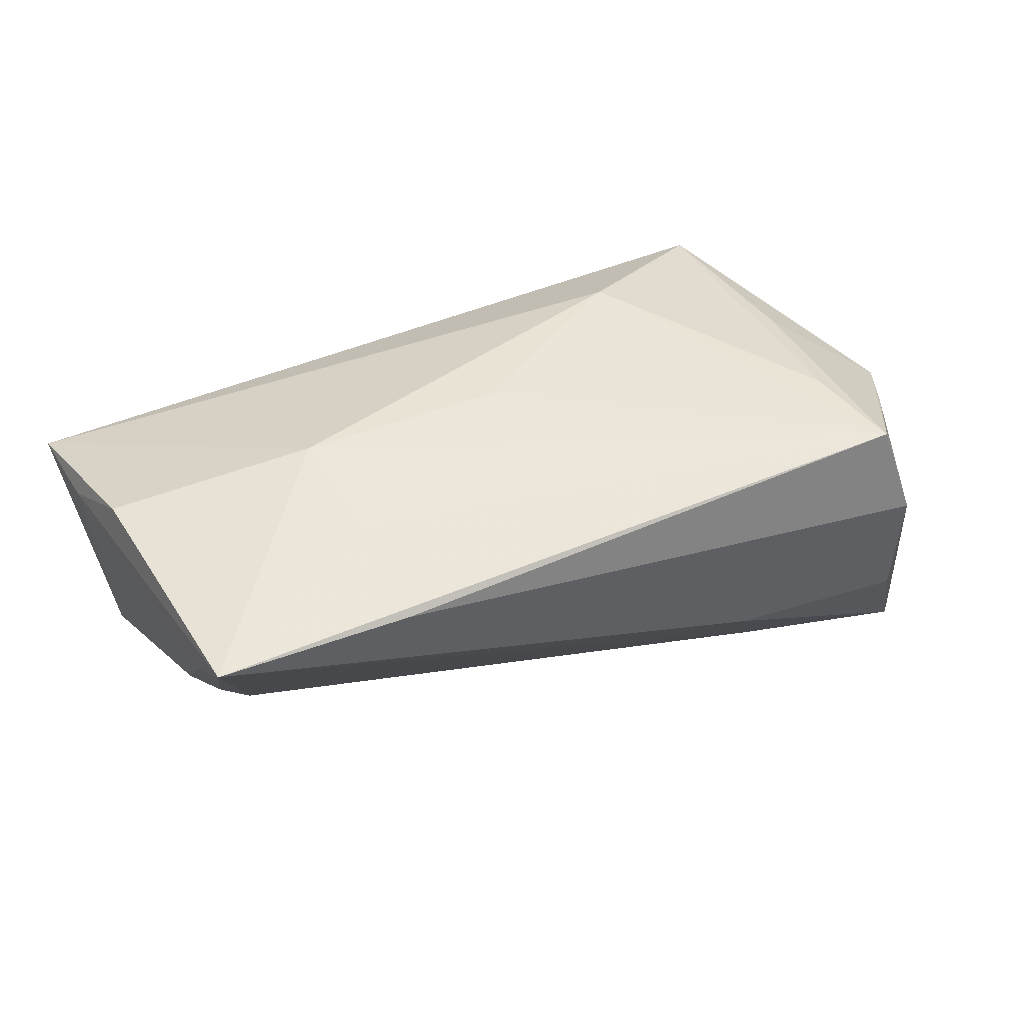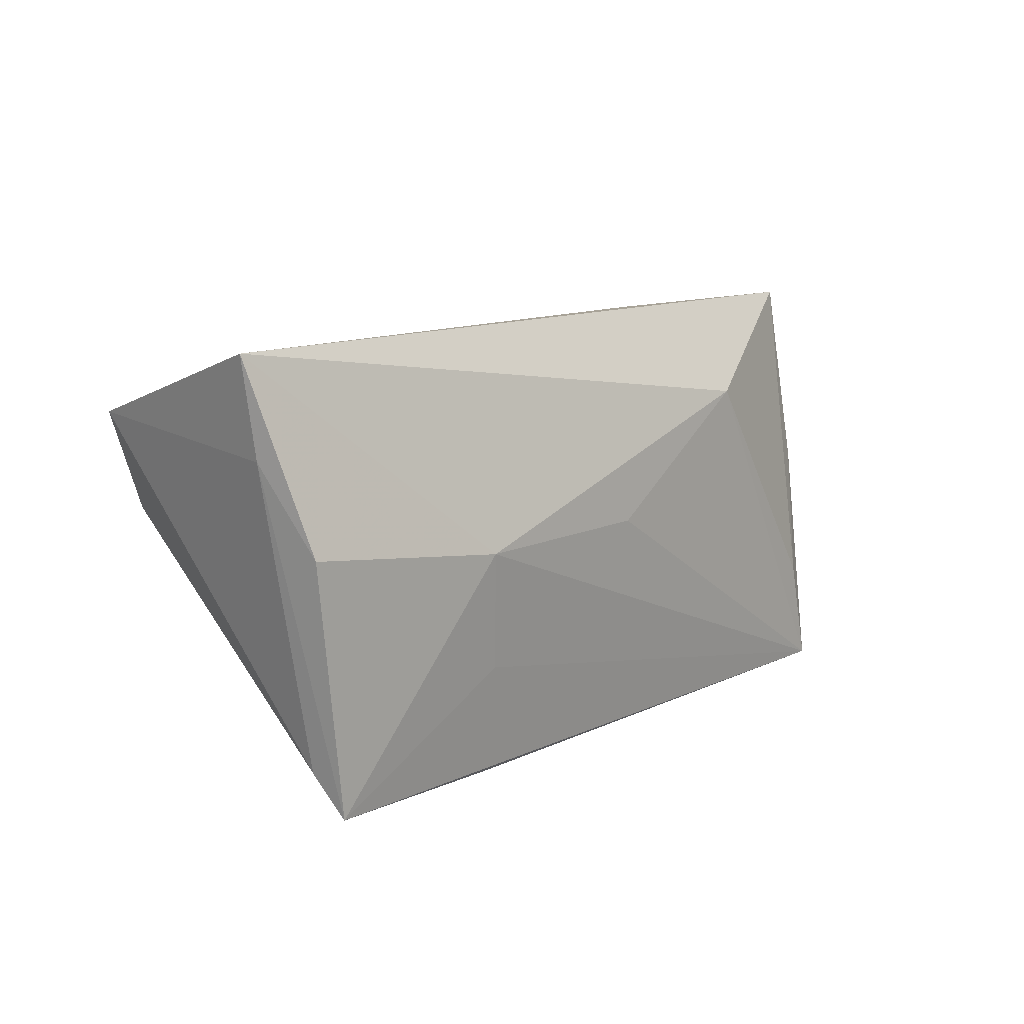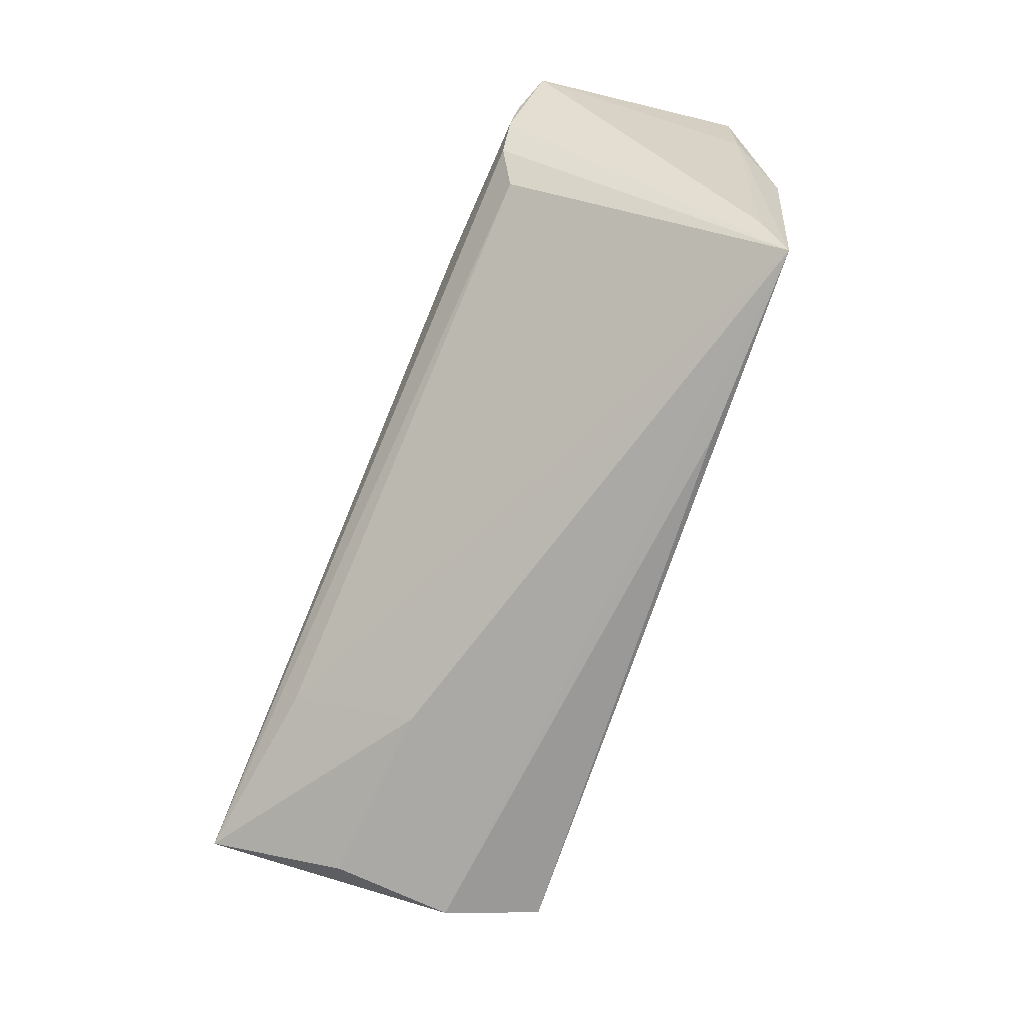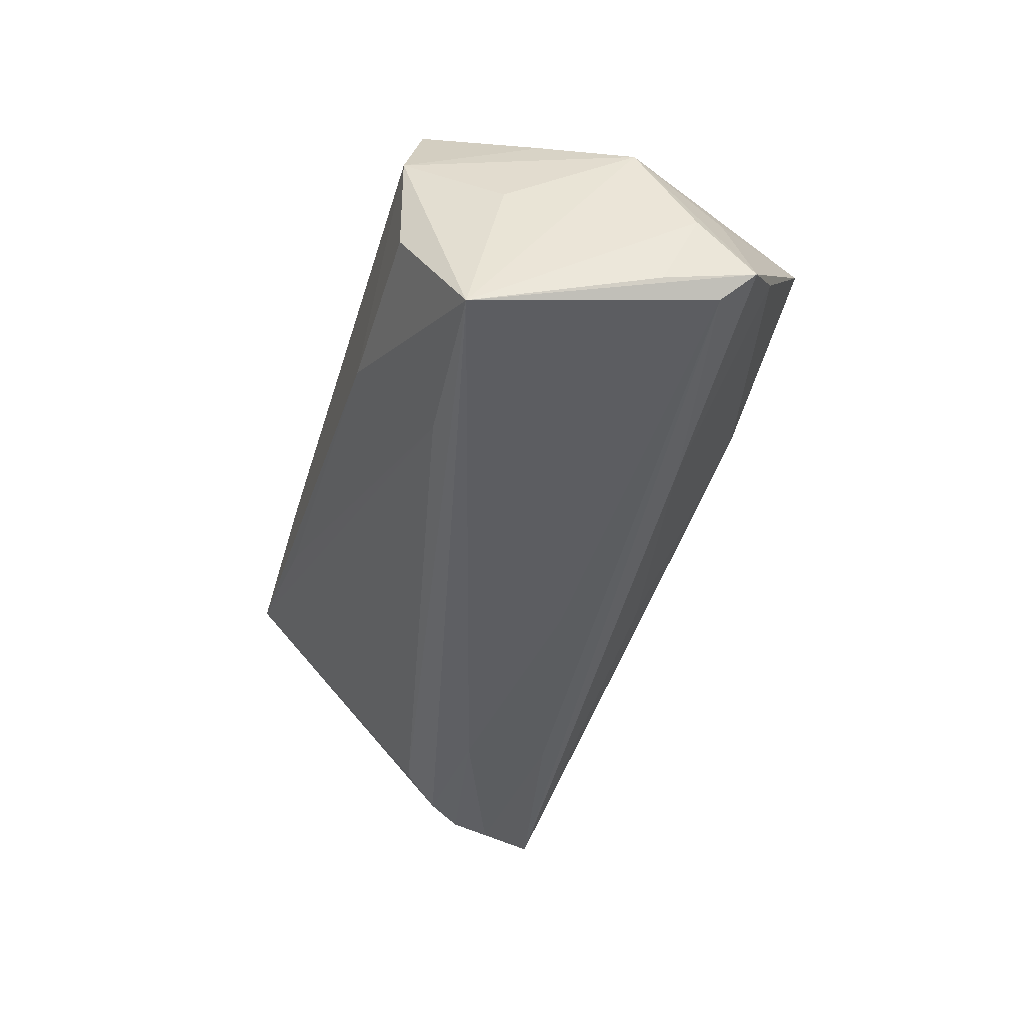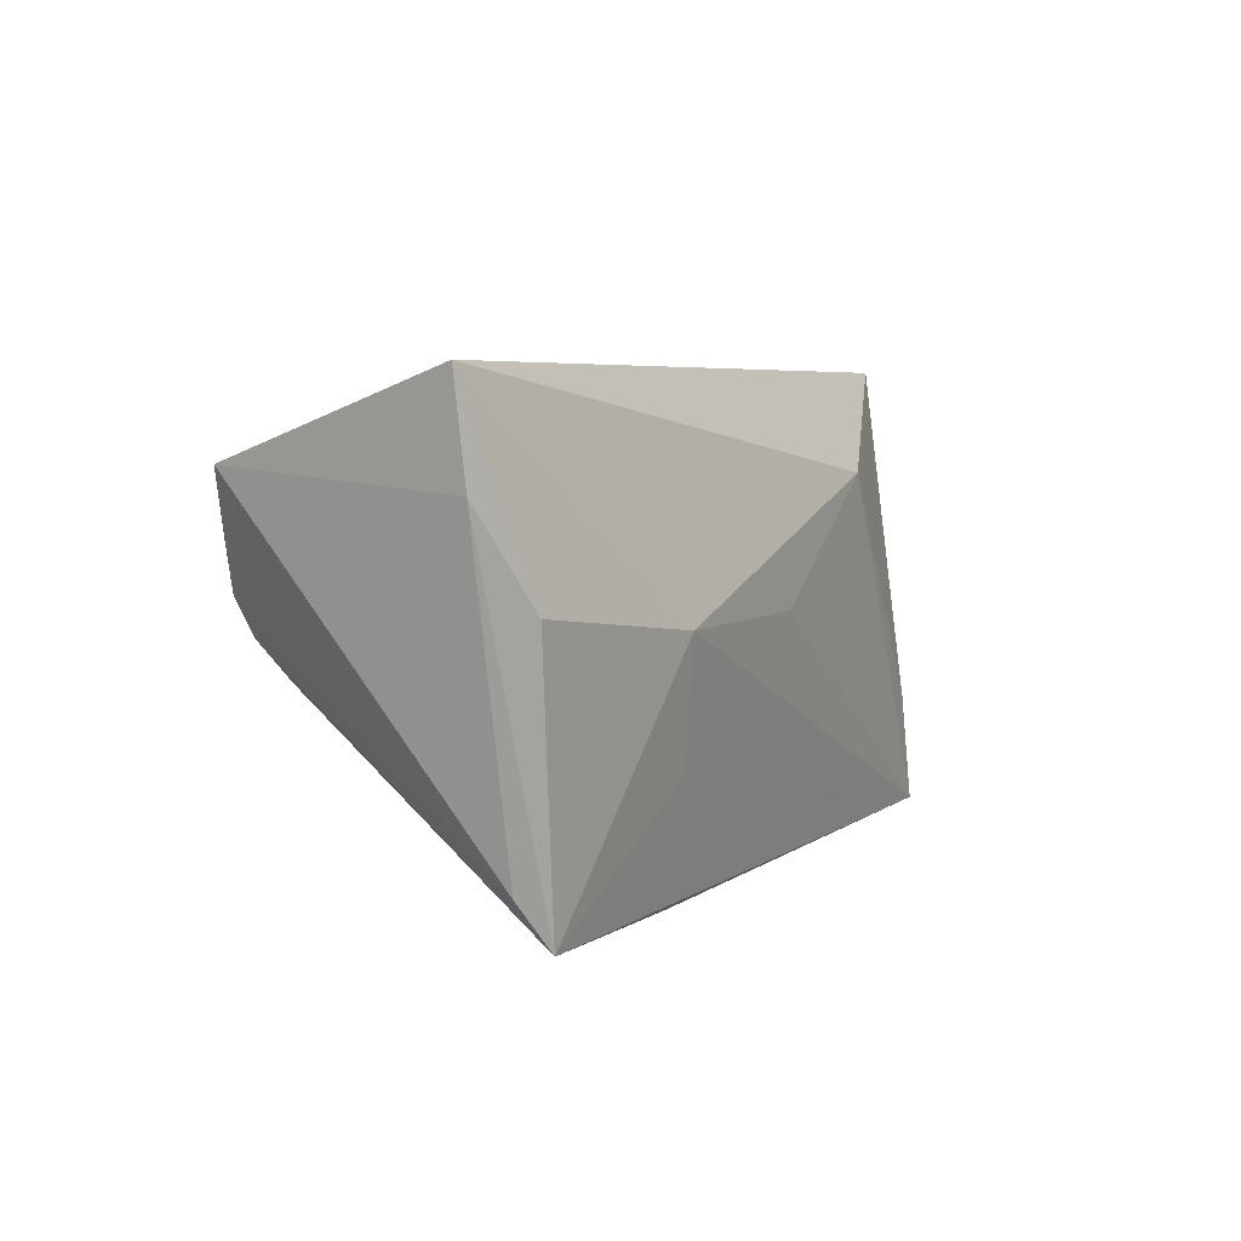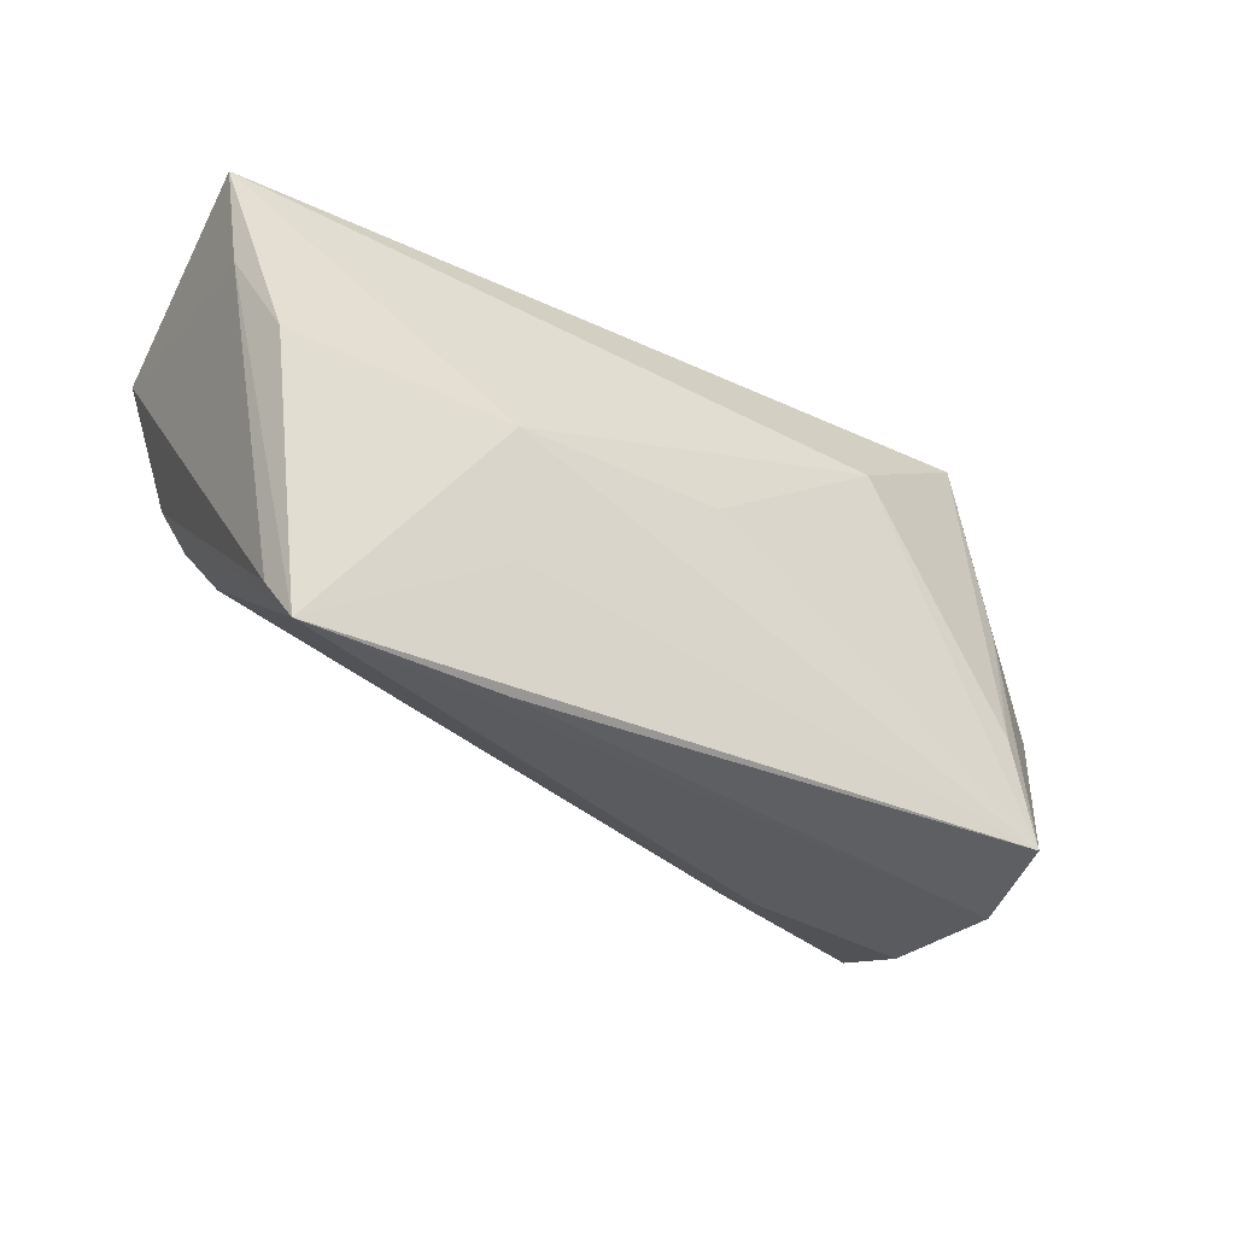
<metadata>
{"format":"obj","ext":"obj","renderer":"f3d","projection":"perspective","resolution":1024,"background":"white","views":[{"elev":44.8,"azim":-22.7,"up":"+Z"},{"elev":11.9,"azim":-50.5,"up":"+Y"},{"elev":-74.5,"azim":-112.4,"up":"+Y"},{"elev":-44.5,"azim":72.9,"up":"+Z"},{"elev":5.3,"azim":-65.9,"up":"+Y"},{"elev":-32.5,"azim":-36.8,"up":"+Y"}]}
</metadata>
<code>
v -0.0434 -0.003133 -0.01938
v 0.04999 0.01782 -0.00626
v -0.05168 0.01136 -0.02172
v 0.05477 -0.001099 0.00655
v -0.03224 0.0274 0.00124
v 0.03777 0.02876 0.01405
v 0.01471 0.02779 0.004806
v 0.04435 -0.02806 0.007649
v -0.02971 0.002481 0.01861
v -0.05101 -0.02628 0.01342
v 0.01872 0.01686 0.01943
v 0.03819 -0.01192 0.01918
v 0.05064 -0.009757 -0.02084
v 0.05032 -0.01668 -0.001756
v 0.0512 0.01159 0.001769
v -0.03054 0.002672 -0.0227
v -0.0278 -0.01242 0.01686
v -0.002485 0.007438 -0.02014
v -0.05625 0.01918 -0.0198
v 0.0536 0.008871 -0.0166
v 0.05455 0.001476 -0.01622
v -0.02845 -0.02581 0.00599
v -0.05573 0.005669 0.01444
v -0.06018 0.02876 0.007912
v 0.04917 -0.01166 0.01174
v -0.03174 0.01433 -0.02004
v 0.05624 0.01276 -0.0135
v 0.05674 0.005535 -0.006843
v -0.04667 0.001602 -0.02173
v -0.05873 0.01661 0.008583
v -0.05236 -0.02099 0.009799
v -0.02676 -0.02669 0.01418
v -0.04985 0.006074 -0.02207
v 0.04069 0.004624 0.01618
v 0.02495 0.01434 -0.01605
v 0.04386 -0.02778 -0.007361
v 0.0501 -0.02101 -0.02332
v 0.02758 -0.01878 -0.02048
v -0.004001 0.002454 0.01943
v 0.02115 -0.02756 -0.006268
v 0.04105 -0.0251 0.01943
v -0.009022 0.0214 -0.009511
f 31 33 10
f 23 9 24
f 10 9 23
f 28 4 37
f 24 6 7
f 30 31 10
f 10 23 30
f 30 23 24
f 6 4 15
f 34 4 6
f 33 31 19
f 31 30 19
f 19 30 24
f 40 8 10
f 14 4 8
f 8 37 14
f 14 37 4
f 8 4 25
f 11 6 24
f 24 9 11
f 33 19 3
f 24 7 5
f 5 19 24
f 7 19 5
f 37 1 29
f 10 33 29
f 29 1 10
f 36 37 8
f 8 40 36
f 36 40 37
f 22 40 10
f 38 1 37
f 37 40 38
f 40 22 38
f 10 1 38
f 38 22 10
f 17 9 10
f 10 8 32
f 6 15 27
f 27 4 28
f 27 15 4
f 42 19 7
f 7 35 42
f 42 35 19
f 39 11 9
f 33 3 16
f 16 29 33
f 37 29 16
f 4 34 41
f 41 25 4
f 8 25 41
f 41 32 8
f 11 39 41
f 9 17 41
f 41 39 9
f 41 17 10
f 10 32 41
f 2 7 6
f 6 27 2
f 2 35 7
f 2 27 35
f 28 37 21
f 21 27 28
f 37 27 21
f 35 27 20
f 19 35 20
f 37 13 20
f 20 27 37
f 12 41 34
f 11 41 12
f 12 34 6
f 6 11 12
f 18 20 13
f 18 13 37
f 37 16 18
f 26 16 3
f 26 18 16
f 26 3 19
f 19 20 26
f 20 18 26

</code>
